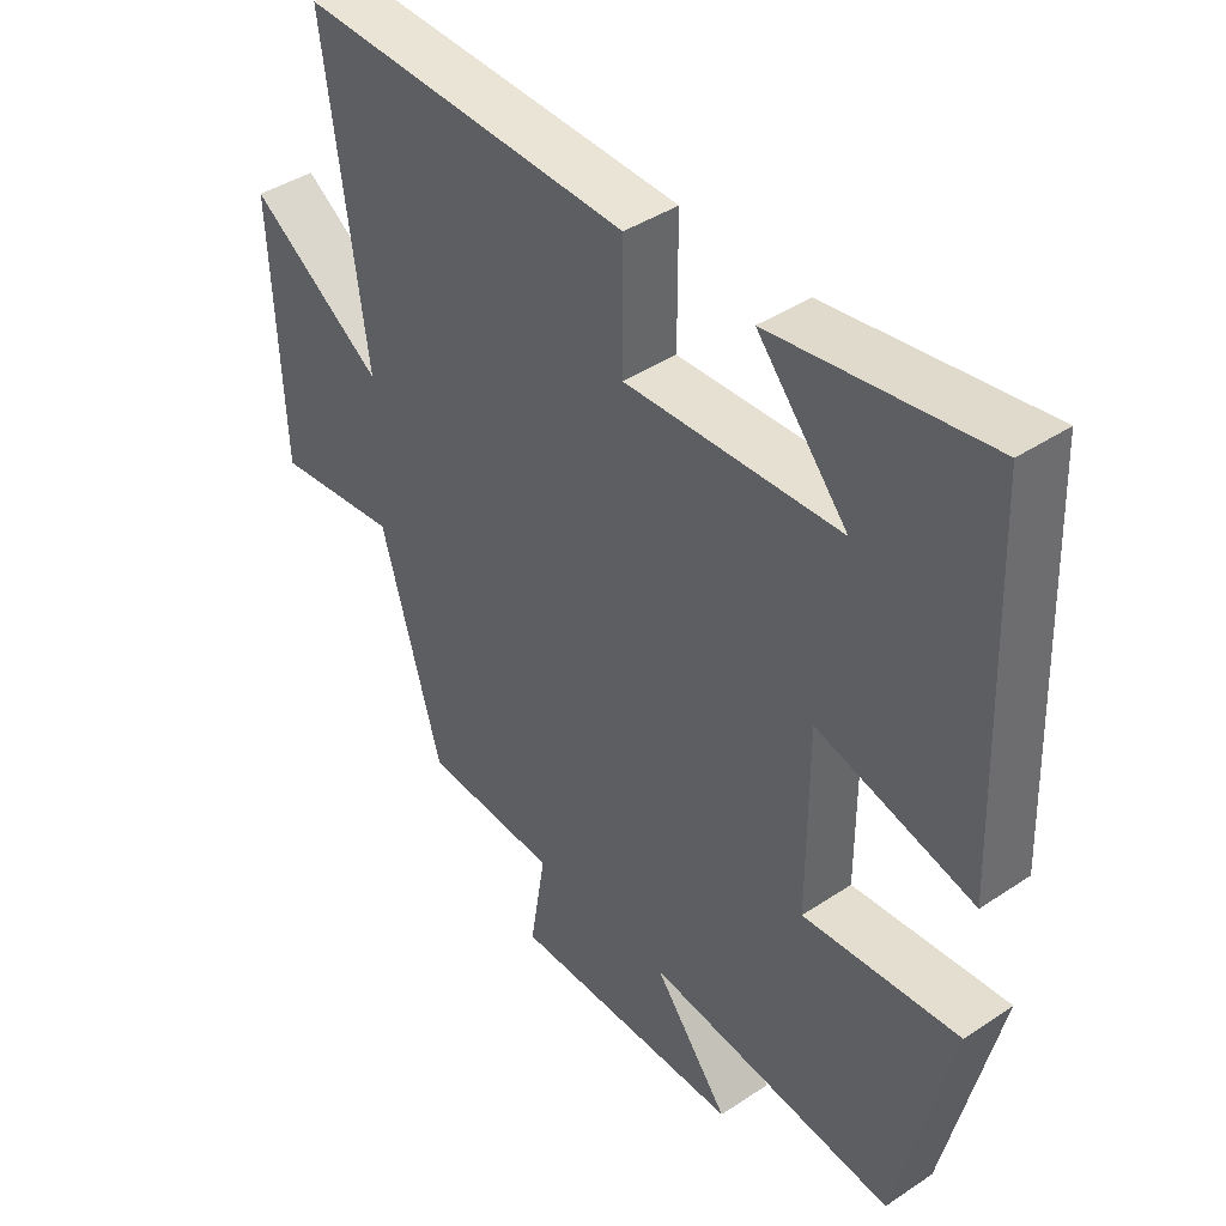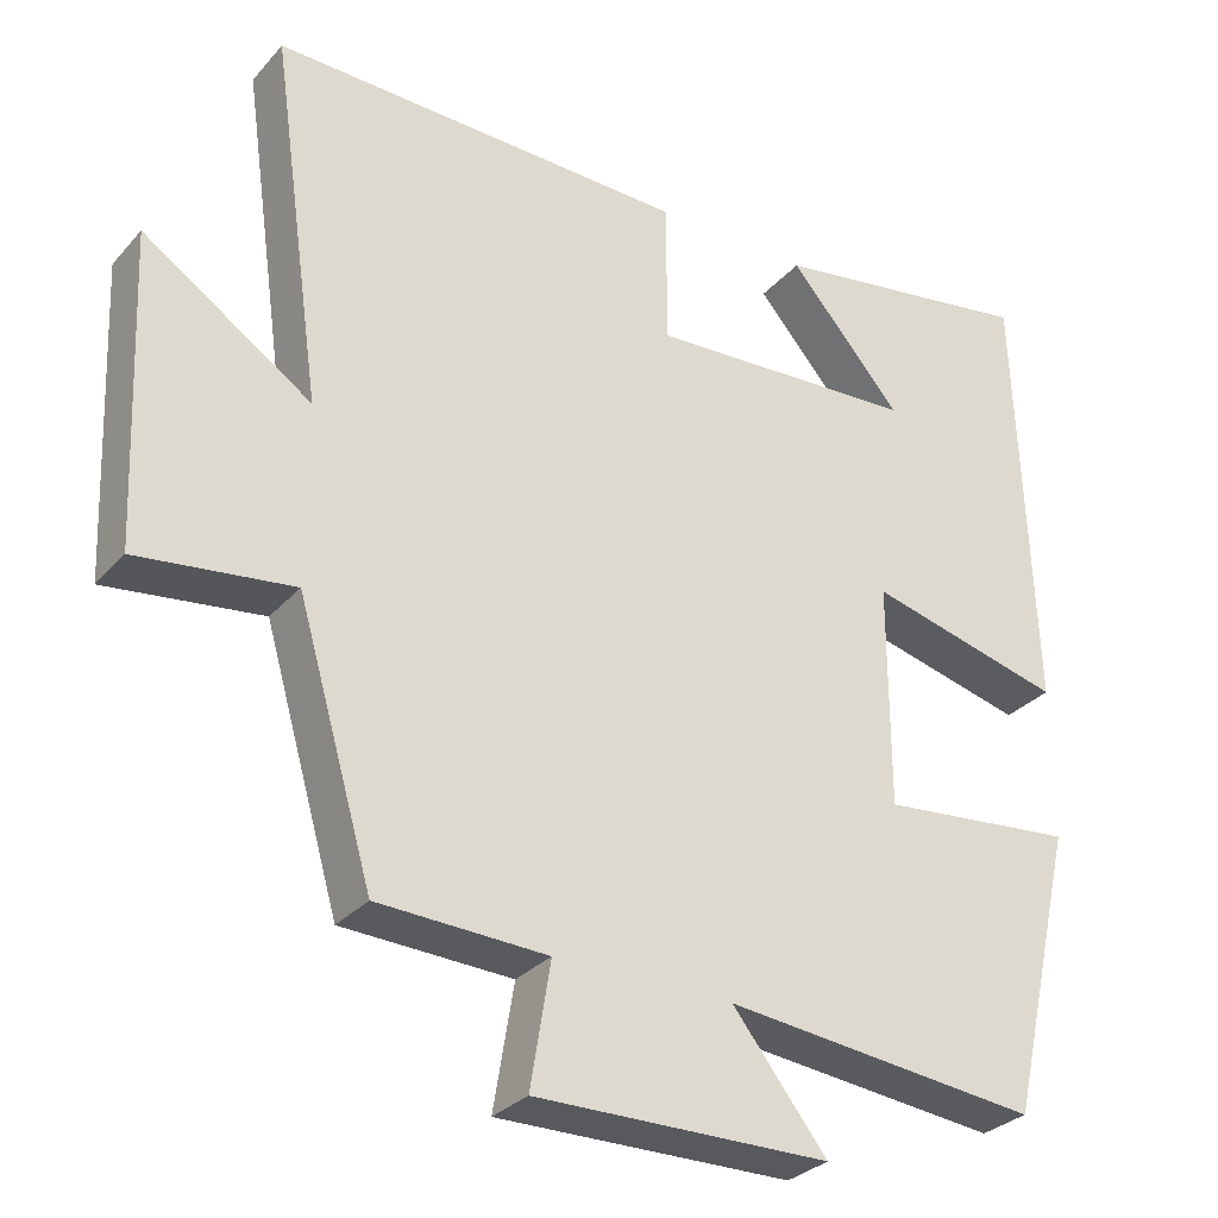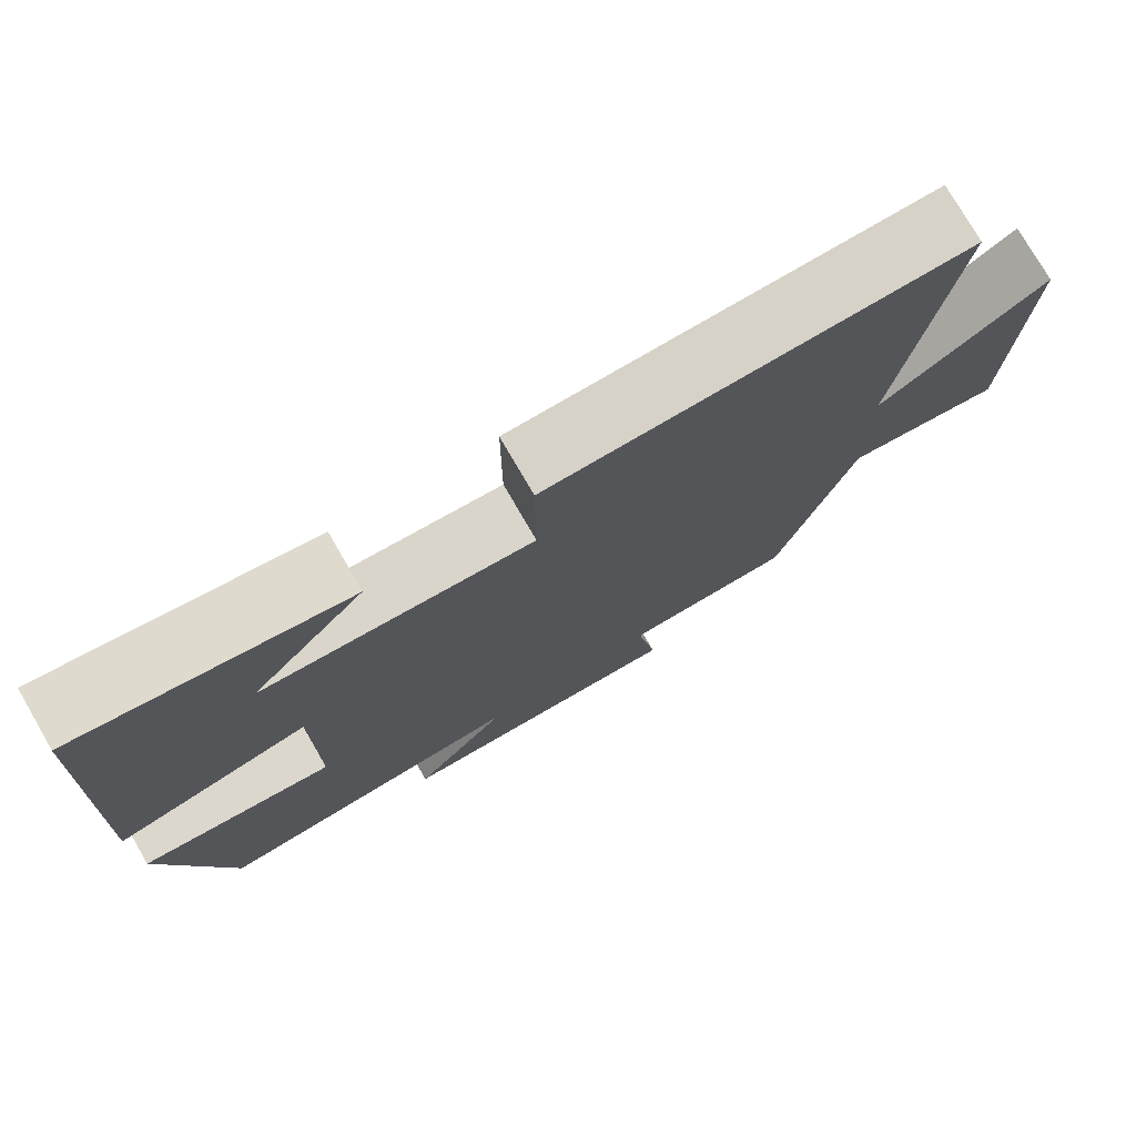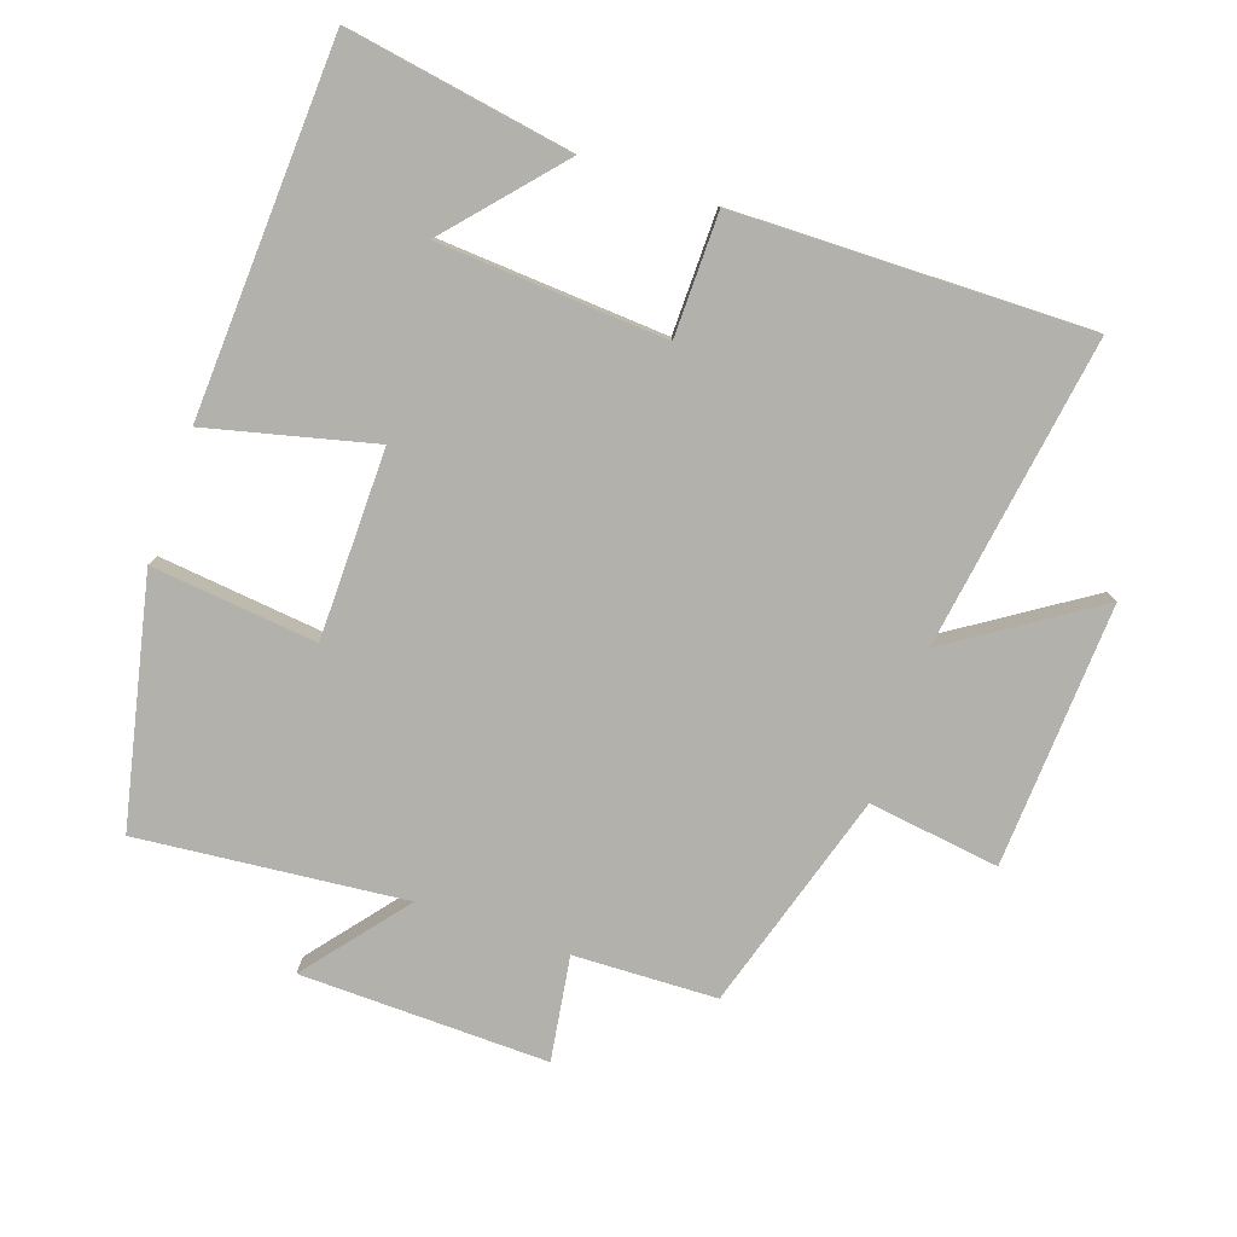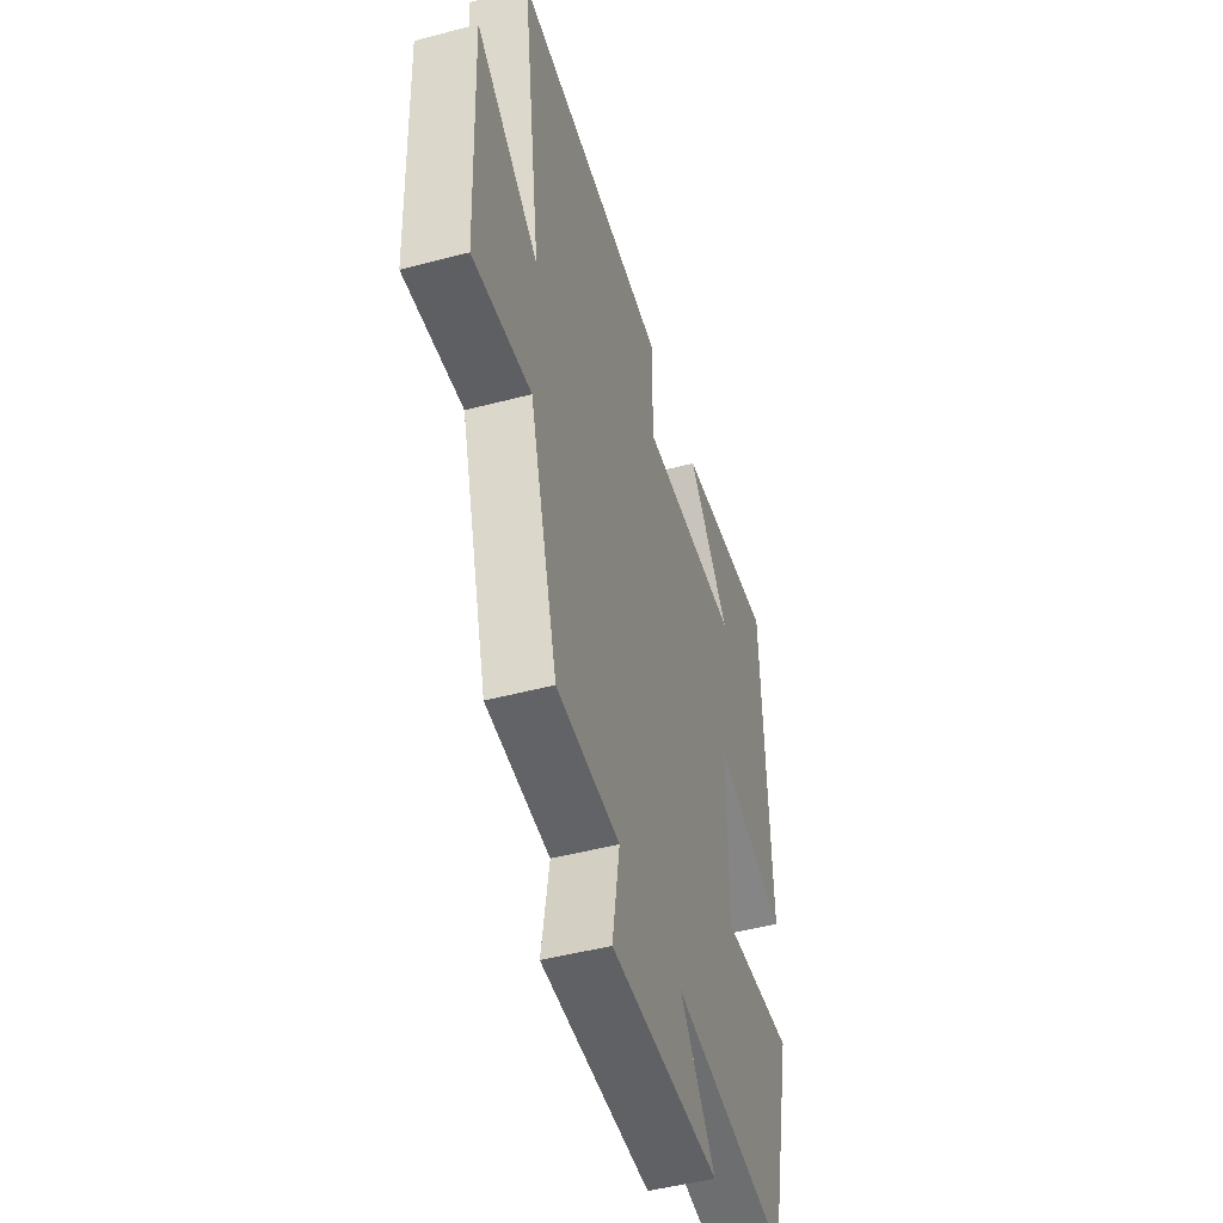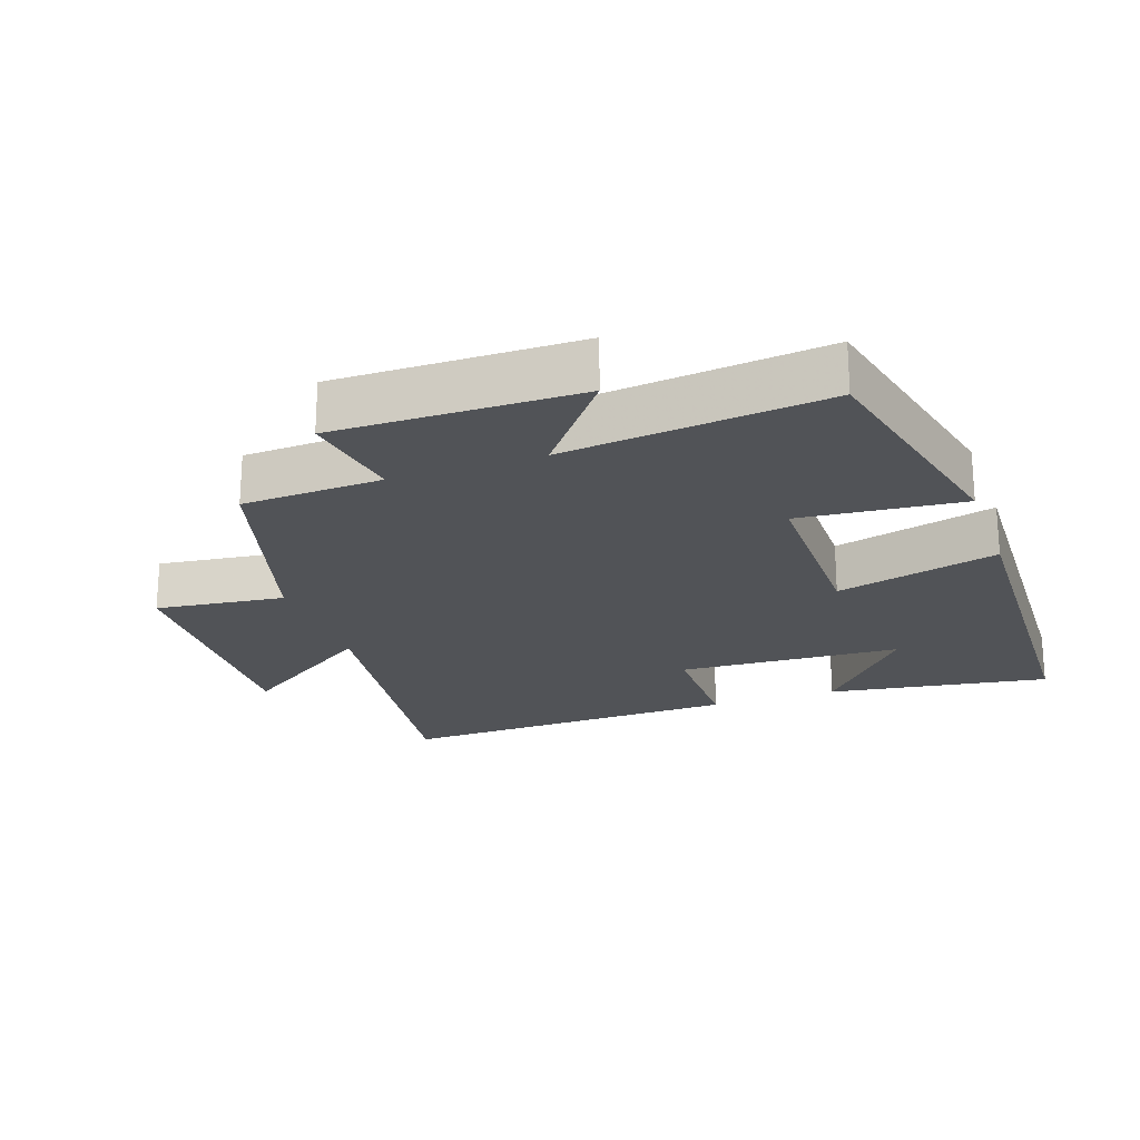
<metadata>
{"format":"obj","ext":"obj","renderer":"f3d","projection":"perspective","resolution":1024,"background":"white","views":[{"elev":41.8,"azim":-128.8,"up":"+Z"},{"elev":-30.1,"azim":146.8,"up":"+Z"},{"elev":76.4,"azim":-30.1,"up":"+Z"},{"elev":-78.9,"azim":-19.6,"up":"+Y"},{"elev":-48.5,"azim":106.4,"up":"+Z"},{"elev":-22.0,"azim":-160.6,"up":"+Y"}]}
</metadata>
<code>
v -0.48 0.07 0.552
v -0.148 0.07 0.5
v -0.288 0.07 0.338
v 0.046 0.07 0.32
v 0.046 0.07 0.5
v 0.564 0.07 0.514
v 0.5 0.07 0.056
v 0.709 0.07 0.196
v 0.693 0.07 -0.192
v 0.5 0.07 -0.168
v 0.406 0.07 -0.491
v 0.196 0.07 -0.5
v 0.221 0.07 -0.653
v -0.143 0.07 -0.649
v -0.026 0.07 -0.5
v -0.417 0.07 -0.542
v -0.5 0.07 -0.183
v -0.257 0.07 -0.207
v -0.257 0.07 0.071
v -0.5 0.07 0.009
v -0.48 0 0.552
v -0.148 0 0.5
v -0.288 0 0.338
v 0.046 0 0.32
v 0.046 0 0.5
v 0.564 0 0.514
v 0.5 0 0.056
v 0.709 0 0.196
v 0.693 0 -0.192
v 0.5 0 -0.168
v 0.406 0 -0.491
v 0.196 0 -0.5
v 0.221 0 -0.653
v -0.143 0 -0.649
v -0.026 0 -0.5
v -0.417 0 -0.542
v -0.5 0 -0.183
v -0.257 0 -0.207
v -0.257 0 0.071
v -0.5 0 0.009
f 19 20 1
f 15 16 17 18
f 15 18 19
f 12 13 14 15
f 10 11 12 15
f 10 15 19
f 7 8 9 10
f 7 10 19
f 4 5 6 7
f 3 4 7 19
f 1 2 3
f 1 3 19
f 21 40 39
f 38 37 36 35
f 39 38 35
f 35 34 33 32
f 35 32 31 30
f 39 35 30
f 30 29 28 27
f 39 30 27
f 27 26 25 24
f 39 27 24 23
f 23 22 21
f 39 23 21
f 1 21 22 2
f 2 22 23 3
f 3 23 24 4
f 4 24 25 5
f 5 25 26 6
f 6 26 27 7
f 7 27 28 8
f 8 28 29 9
f 9 29 30 10
f 10 30 31 11
f 11 31 32 12
f 12 32 33 13
f 13 33 34 14
f 14 34 35 15
f 15 35 36 16
f 16 36 37 17
f 17 37 38 18
f 18 38 39 19
f 19 39 40 20
f 20 40 21 1

</code>
